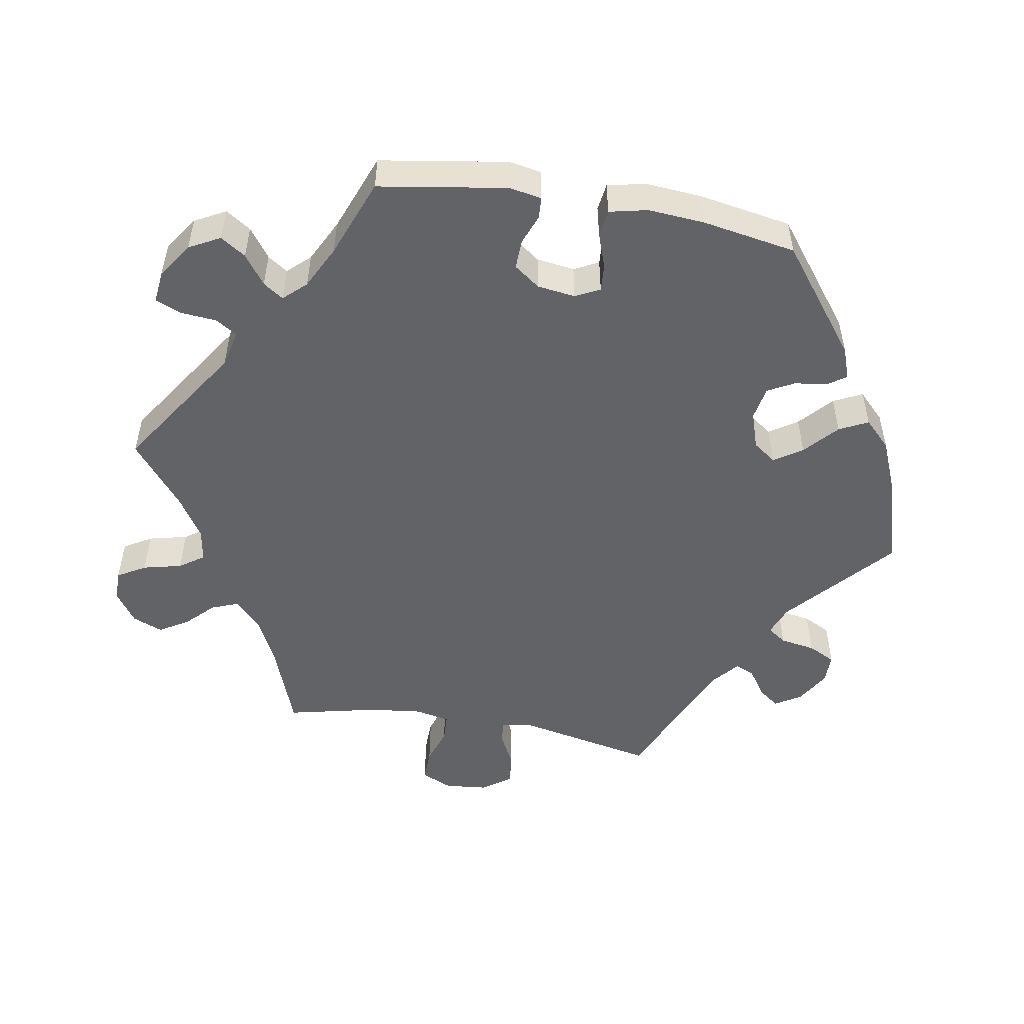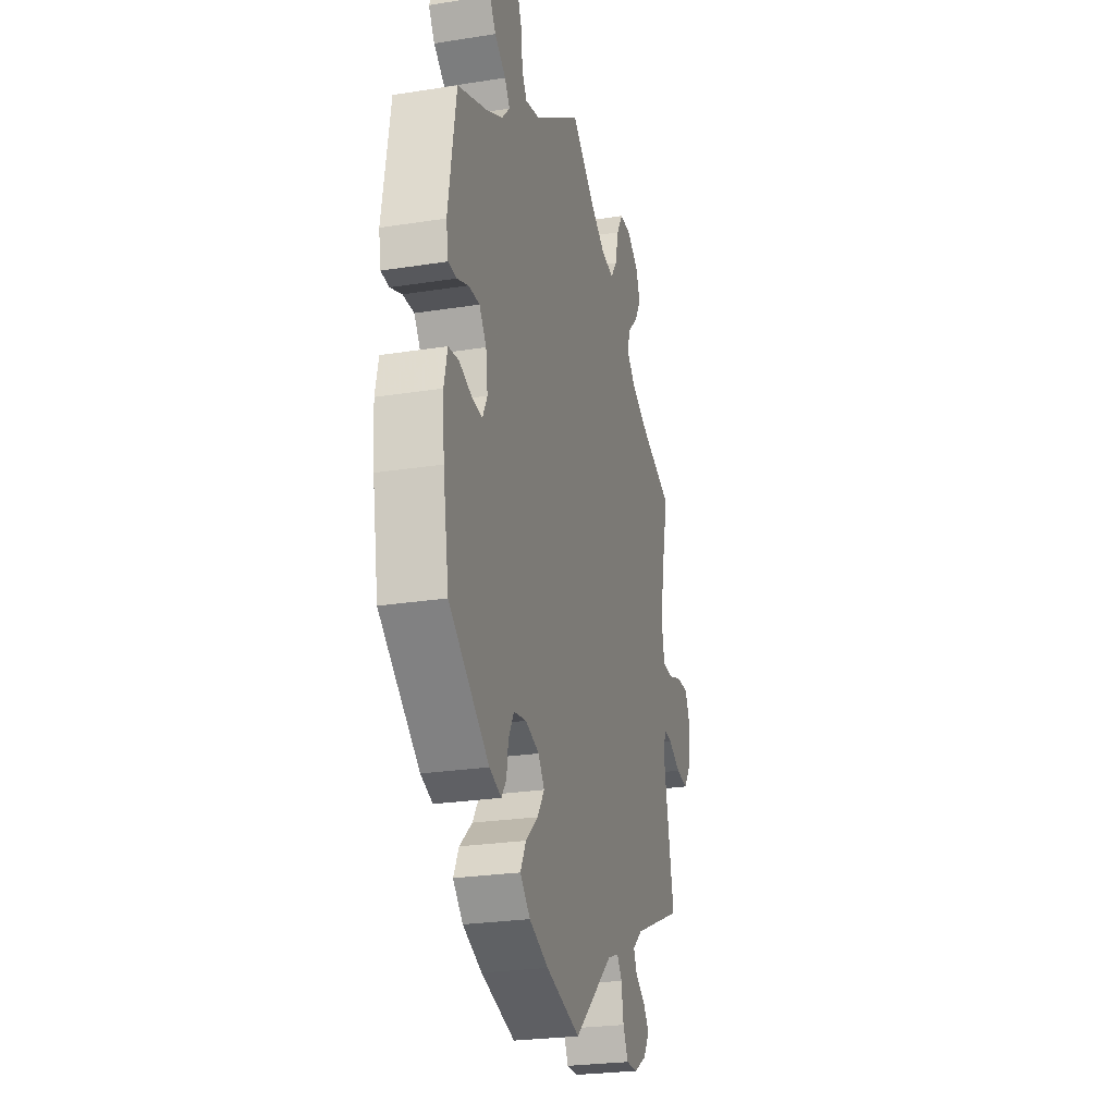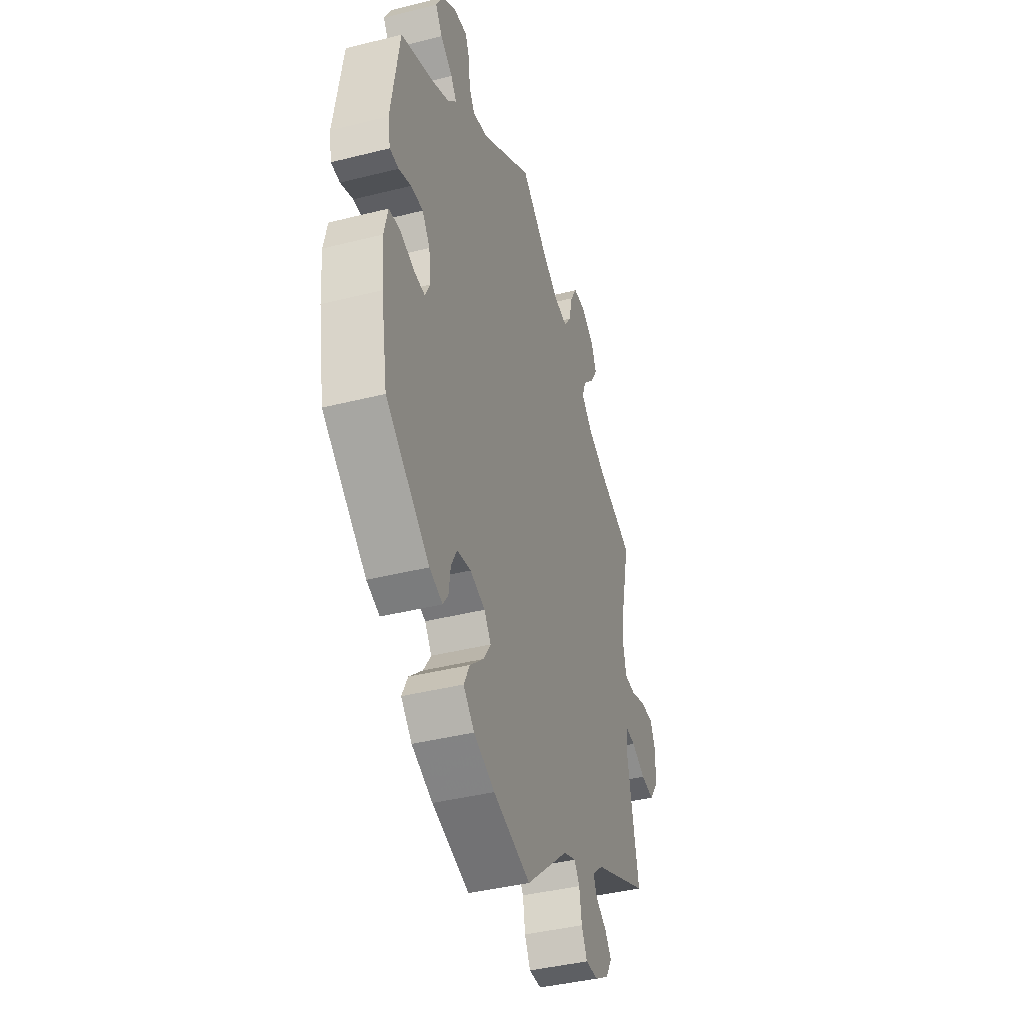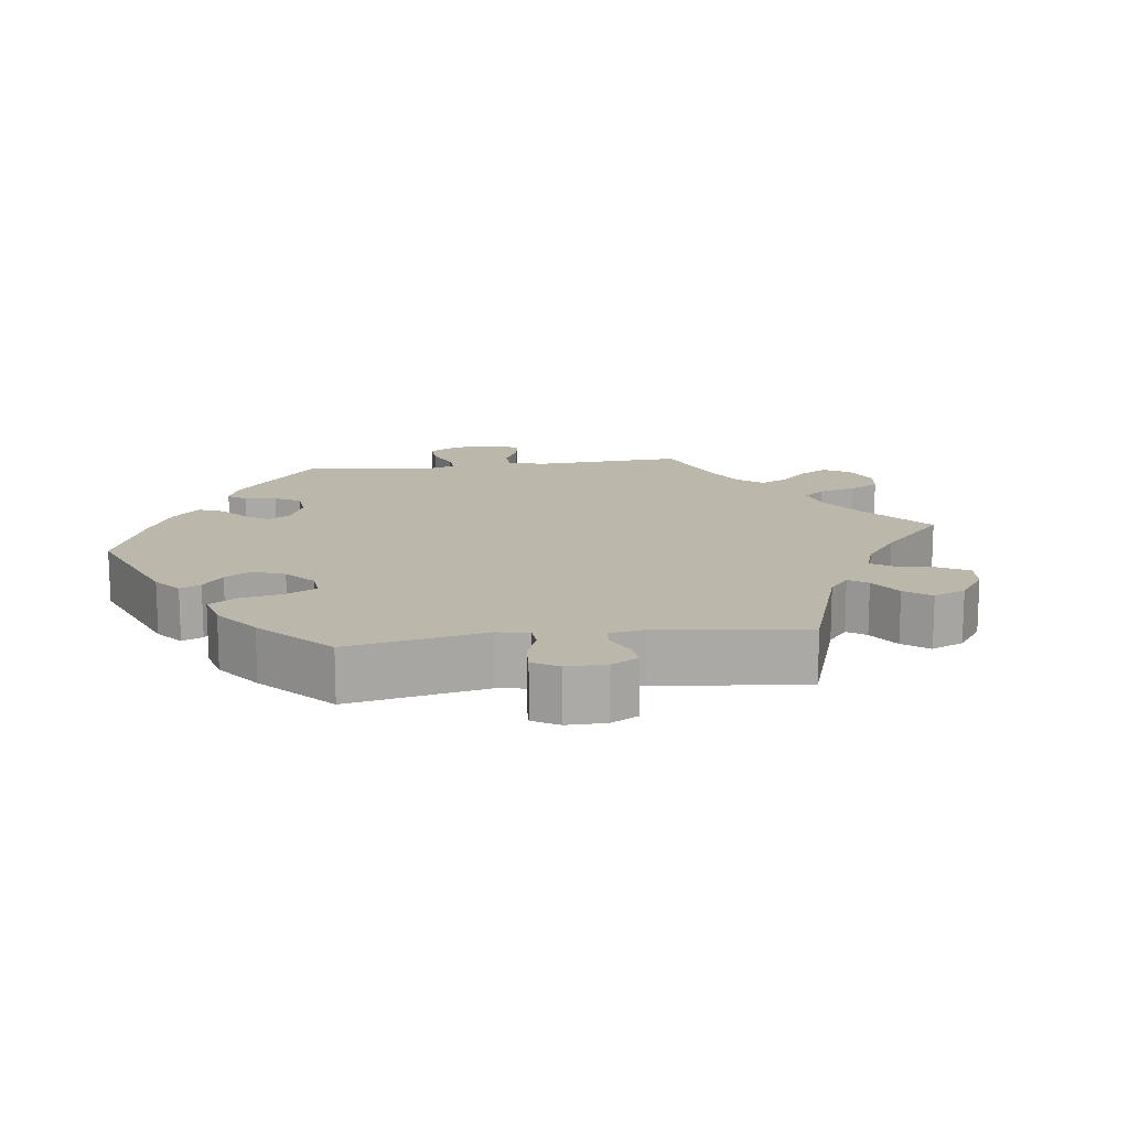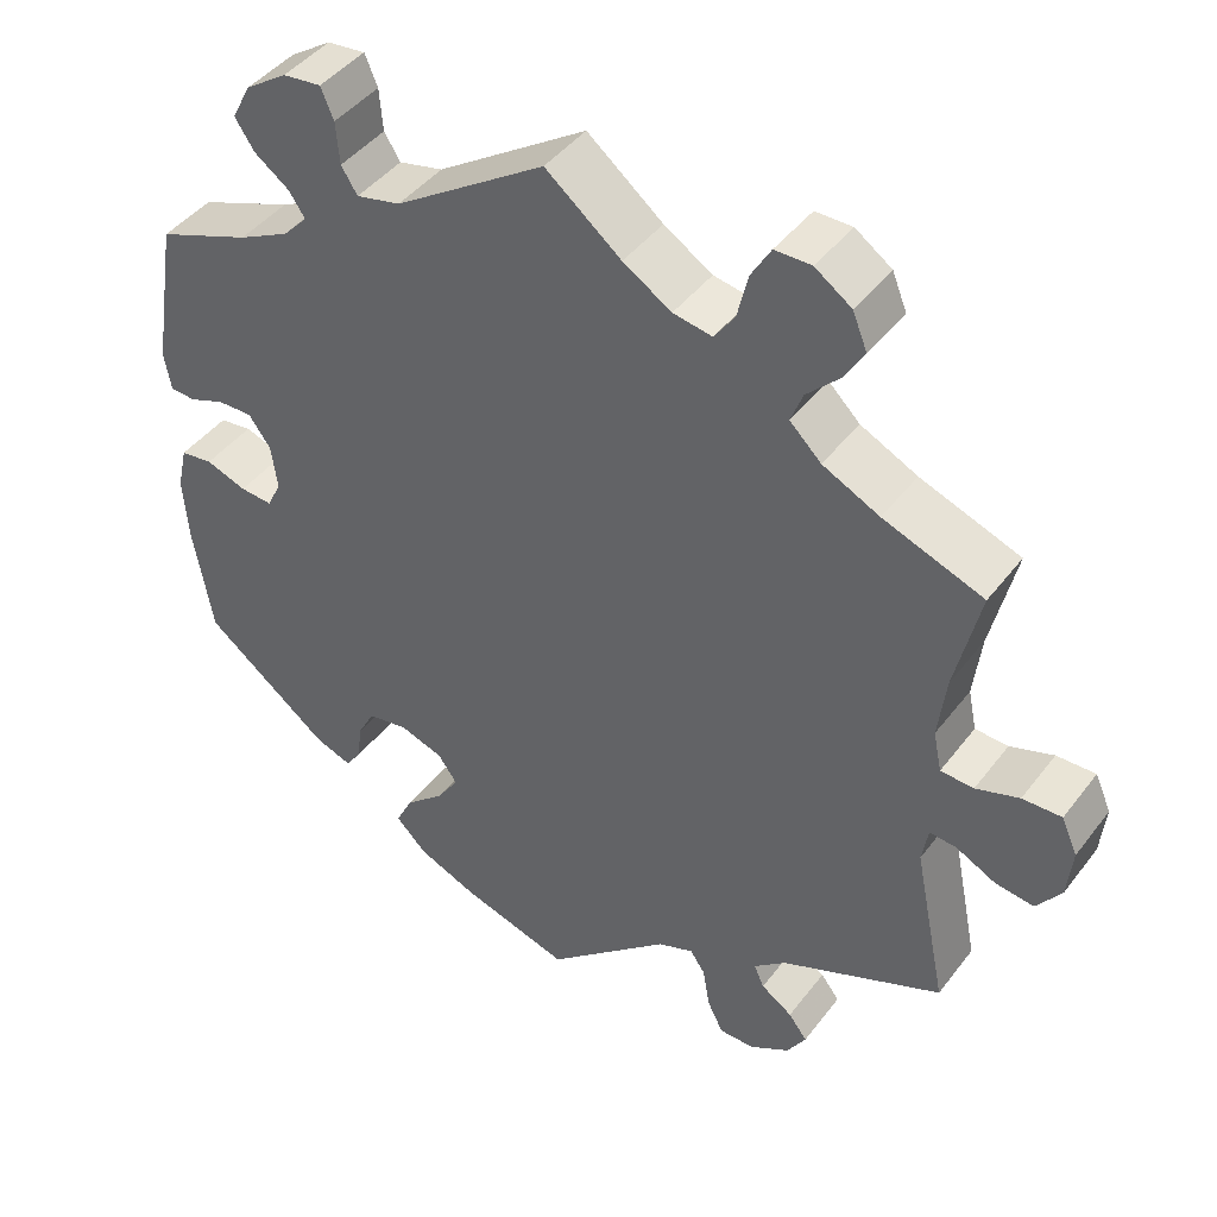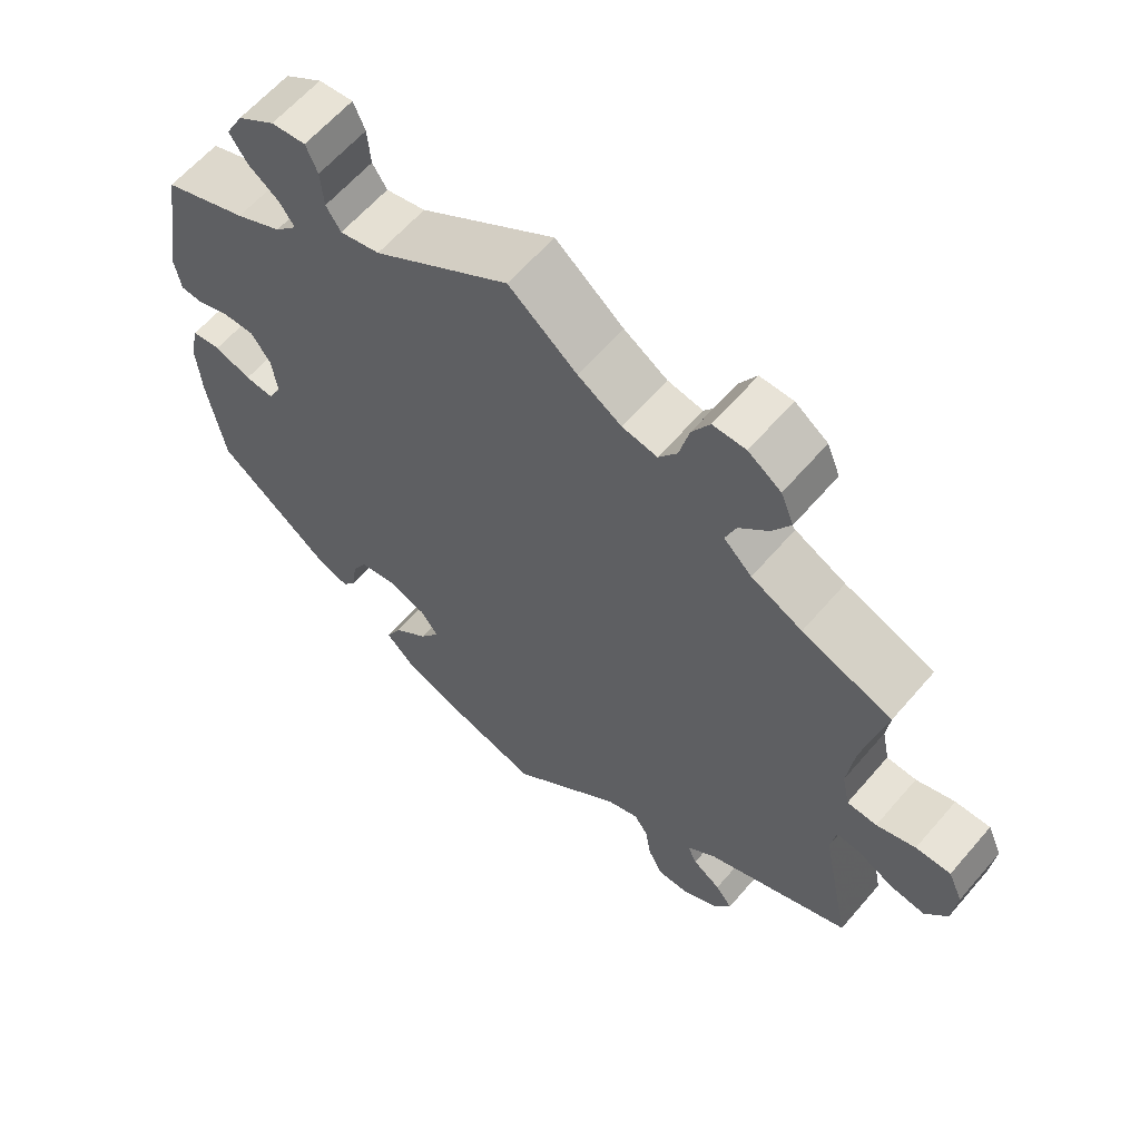
<metadata>
{"format":"obj","ext":"obj","renderer":"f3d","projection":"perspective","resolution":1024,"background":"white","views":[{"elev":-50.9,"azim":80.0,"up":"+Y"},{"elev":-25.0,"azim":104.4,"up":"+Z"},{"elev":-40.3,"azim":107.3,"up":"+Z"},{"elev":14.5,"azim":-157.6,"up":"+Y"},{"elev":43.8,"azim":-145.5,"up":"+Z"},{"elev":61.9,"azim":-139.4,"up":"+Z"}]}
</metadata>
<code>
v -0.383 0.07 0.333
v -0.316 0.07 0.366
v -0.279 0.07 0.402
v -0.293 0.07 0.439
v -0.331 0.07 0.477
v -0.355 0.07 0.517
v -0.338 0.07 0.559
v -0.295 0.07 0.589
v -0.252 0.07 0.589
v -0.229 0.07 0.55
v -0.216 0.07 0.496
v -0.192 0.07 0.462
v -0.146 0.07 0.47
v -0.089 0.07 0.506
v 0 0.07 0.578
v 0.177 0.07 0.462
v 0.229 0.07 0.45
v 0.248 0.07 0.48
v 0.252 0.07 0.53
v 0.267 0.07 0.566
v 0.312 0.07 0.561
v 0.361 0.07 0.528
v 0.384 0.07 0.485
v 0.361 0.07 0.45
v 0.32 0.07 0.42
v 0.301 0.07 0.392
v 0.33 0.07 0.361
v 0.39 0.07 0.331
v 0.5 0.07 0.289
v 0.529 0.07 0.111
v 0.521 0.07 0.066
v 0.491 0.07 0.064
v 0.449 0.07 0.08
v 0.408 0.07 0.081
v 0.382 0.07 0.045
v 0.375 0.07 -0.008
v 0.392 0.07 -0.042
v 0.43 0.07 -0.039
v 0.478 0.07 -0.022
v 0.516 0.07 -0.027
v 0.528 0.07 -0.08
v 0.522 0.07 -0.159
v 0.5 0.07 -0.289
v 0.352 0.07 -0.404
v 0.308 0.07 -0.42
v 0.29 0.07 -0.394
v 0.284 0.07 -0.349
v 0.264 0.07 -0.312
v 0.217 0.07 -0.304
v 0.166 0.07 -0.321
v 0.143 0.07 -0.353
v 0.169 0.07 -0.392
v 0.215 0.07 -0.433
v 0.235 0.07 -0.473
v 0.198 0.07 -0.51
v 0.127 0.07 -0.54
v 0 0.07 -0.578
v -0.146 0.07 -0.45
v -0.188 0.07 -0.434
v -0.206 0.07 -0.46
v -0.214 0.07 -0.509
v -0.233 0.07 -0.547
v -0.275 0.07 -0.547
v -0.322 0.07 -0.519
v -0.344 0.07 -0.483
v -0.322 0.07 -0.454
v -0.285 0.07 -0.429
v -0.273 0.07 -0.402
v -0.311 0.07 -0.37
v -0.501 0.07 -0.289
v -0.462 0.07 -0.097
v -0.469 0.07 -0.054
v -0.501 0.07 -0.057
v -0.548 0.07 -0.081
v -0.593 0.07 -0.087
v -0.622 0.07 -0.047
v -0.628 0.07 0.013
v -0.609 0.07 0.056
v -0.563 0.07 0.055
v -0.512 0.07 0.038
v -0.473 0.07 0.04
v -0.463 0.07 0.088
v -0.472 0.07 0.163
v -0.501 0.07 0.289
v -0.383 0 0.333
v -0.316 0 0.366
v -0.279 0 0.402
v -0.293 0 0.439
v -0.331 0 0.477
v -0.355 0 0.517
v -0.338 0 0.559
v -0.295 0 0.589
v -0.252 0 0.589
v -0.229 0 0.55
v -0.216 0 0.496
v -0.192 0 0.462
v -0.146 0 0.47
v -0.089 0 0.506
v 0 0 0.578
v 0.177 0 0.462
v 0.229 0 0.45
v 0.248 0 0.48
v 0.252 0 0.53
v 0.267 0 0.566
v 0.312 0 0.561
v 0.361 0 0.528
v 0.384 0 0.485
v 0.361 0 0.45
v 0.32 0 0.42
v 0.301 0 0.392
v 0.33 0 0.361
v 0.39 0 0.331
v 0.5 0 0.289
v 0.529 0 0.111
v 0.521 0 0.066
v 0.491 0 0.064
v 0.449 0 0.08
v 0.408 0 0.081
v 0.382 0 0.045
v 0.375 0 -0.008
v 0.392 0 -0.042
v 0.43 0 -0.039
v 0.478 0 -0.022
v 0.516 0 -0.027
v 0.528 0 -0.08
v 0.522 0 -0.159
v 0.5 0 -0.289
v 0.352 0 -0.404
v 0.308 0 -0.42
v 0.29 0 -0.394
v 0.284 0 -0.349
v 0.264 0 -0.312
v 0.217 0 -0.304
v 0.166 0 -0.321
v 0.143 0 -0.353
v 0.169 0 -0.392
v 0.215 0 -0.433
v 0.235 0 -0.473
v 0.198 0 -0.51
v 0.127 0 -0.54
v 0 0 -0.578
v -0.146 0 -0.45
v -0.188 0 -0.434
v -0.206 0 -0.46
v -0.214 0 -0.509
v -0.233 0 -0.547
v -0.275 0 -0.547
v -0.322 0 -0.519
v -0.344 0 -0.483
v -0.322 0 -0.454
v -0.285 0 -0.429
v -0.273 0 -0.402
v -0.311 0 -0.37
v -0.501 0 -0.289
v -0.462 0 -0.097
v -0.469 0 -0.054
v -0.501 0 -0.057
v -0.548 0 -0.081
v -0.593 0 -0.087
v -0.622 0 -0.047
v -0.628 0 0.013
v -0.609 0 0.056
v -0.563 0 0.055
v -0.512 0 0.038
v -0.473 0 0.04
v -0.463 0 0.088
v -0.472 0 0.163
v -0.501 0 0.289
f 83 84 1
f 82 83 1 2
f 81 82 2 3
f 77 78 79 80
f 77 80 81
f 76 77 81
f 73 74 75 76
f 72 73 76 81
f 71 72 81 3
f 69 70 71 3
f 64 65 66 67
f 64 67 68
f 63 64 68
f 60 61 62 63
f 59 60 63 68
f 55 56 57 58
f 55 58 59
f 52 53 54 55
f 51 52 55 59
f 50 51 59 68
f 44 45 46 47
f 44 47 48
f 43 44 48
f 42 43 48 49
f 38 39 40 41
f 37 38 41 42
f 30 31 32 33
f 28 29 30 33
f 27 28 33 34
f 26 27 34 35
f 22 23 24 25
f 22 25 26
f 21 22 26
f 18 19 20 21
f 17 18 21 26
f 16 17 26 35
f 14 15 16 35
f 8 9 10 11
f 8 11 12
f 7 8 12
f 4 5 6 7
f 3 4 7 12
f 69 3 12 13
f 37 42 49 50
f 36 37 50 68
f 35 36 68 69
f 13 14 35 69
f 85 168 167
f 86 85 167 166
f 87 86 166 165
f 164 163 162 161
f 165 164 161
f 165 161 160
f 160 159 158 157
f 165 160 157 156
f 87 165 156 155
f 87 155 154 153
f 151 150 149 148
f 152 151 148
f 152 148 147
f 147 146 145 144
f 152 147 144 143
f 142 141 140 139
f 143 142 139
f 139 138 137 136
f 143 139 136 135
f 152 143 135 134
f 131 130 129 128
f 132 131 128
f 132 128 127
f 133 132 127 126
f 125 124 123 122
f 126 125 122 121
f 117 116 115 114
f 117 114 113 112
f 118 117 112 111
f 119 118 111 110
f 109 108 107 106
f 110 109 106
f 110 106 105
f 105 104 103 102
f 110 105 102 101
f 119 110 101 100
f 119 100 99 98
f 95 94 93 92
f 96 95 92
f 96 92 91
f 91 90 89 88
f 96 91 88 87
f 97 96 87 153
f 134 133 126 121
f 152 134 121 120
f 153 152 120 119
f 153 119 98 97
f 1 85 86 2
f 2 86 87 3
f 3 87 88 4
f 4 88 89 5
f 5 89 90 6
f 6 90 91 7
f 7 91 92 8
f 8 92 93 9
f 9 93 94 10
f 10 94 95 11
f 11 95 96 12
f 12 96 97 13
f 13 97 98 14
f 14 98 99 15
f 15 99 100 16
f 16 100 101 17
f 17 101 102 18
f 18 102 103 19
f 19 103 104 20
f 20 104 105 21
f 21 105 106 22
f 22 106 107 23
f 23 107 108 24
f 24 108 109 25
f 25 109 110 26
f 26 110 111 27
f 27 111 112 28
f 28 112 113 29
f 29 113 114 30
f 30 114 115 31
f 31 115 116 32
f 32 116 117 33
f 33 117 118 34
f 34 118 119 35
f 35 119 120 36
f 36 120 121 37
f 37 121 122 38
f 38 122 123 39
f 39 123 124 40
f 40 124 125 41
f 41 125 126 42
f 42 126 127 43
f 43 127 128 44
f 44 128 129 45
f 45 129 130 46
f 46 130 131 47
f 47 131 132 48
f 48 132 133 49
f 49 133 134 50
f 50 134 135 51
f 51 135 136 52
f 52 136 137 53
f 53 137 138 54
f 54 138 139 55
f 55 139 140 56
f 56 140 141 57
f 57 141 142 58
f 58 142 143 59
f 59 143 144 60
f 60 144 145 61
f 61 145 146 62
f 62 146 147 63
f 63 147 148 64
f 64 148 149 65
f 65 149 150 66
f 66 150 151 67
f 67 151 152 68
f 68 152 153 69
f 69 153 154 70
f 70 154 155 71
f 71 155 156 72
f 72 156 157 73
f 73 157 158 74
f 74 158 159 75
f 75 159 160 76
f 76 160 161 77
f 77 161 162 78
f 78 162 163 79
f 79 163 164 80
f 80 164 165 81
f 81 165 166 82
f 82 166 167 83
f 83 167 168 84
f 84 168 85 1

</code>
